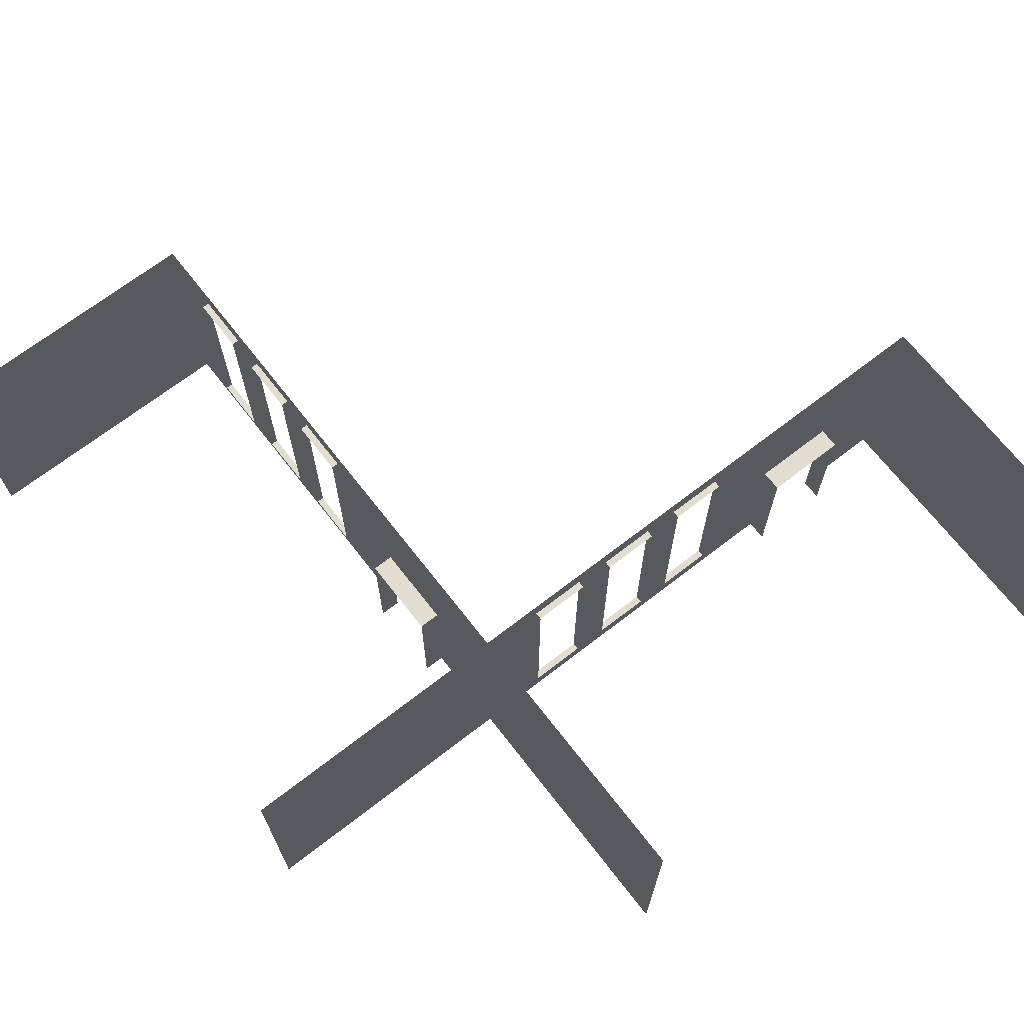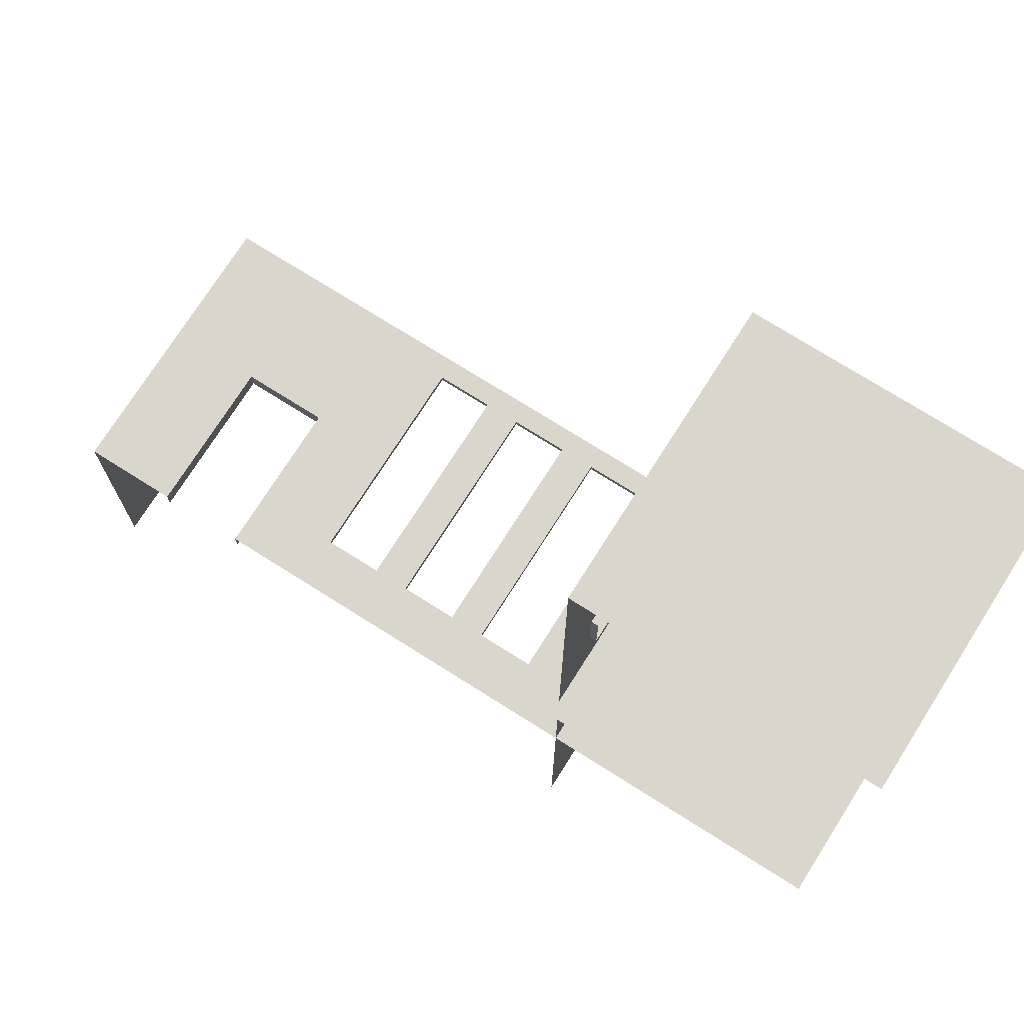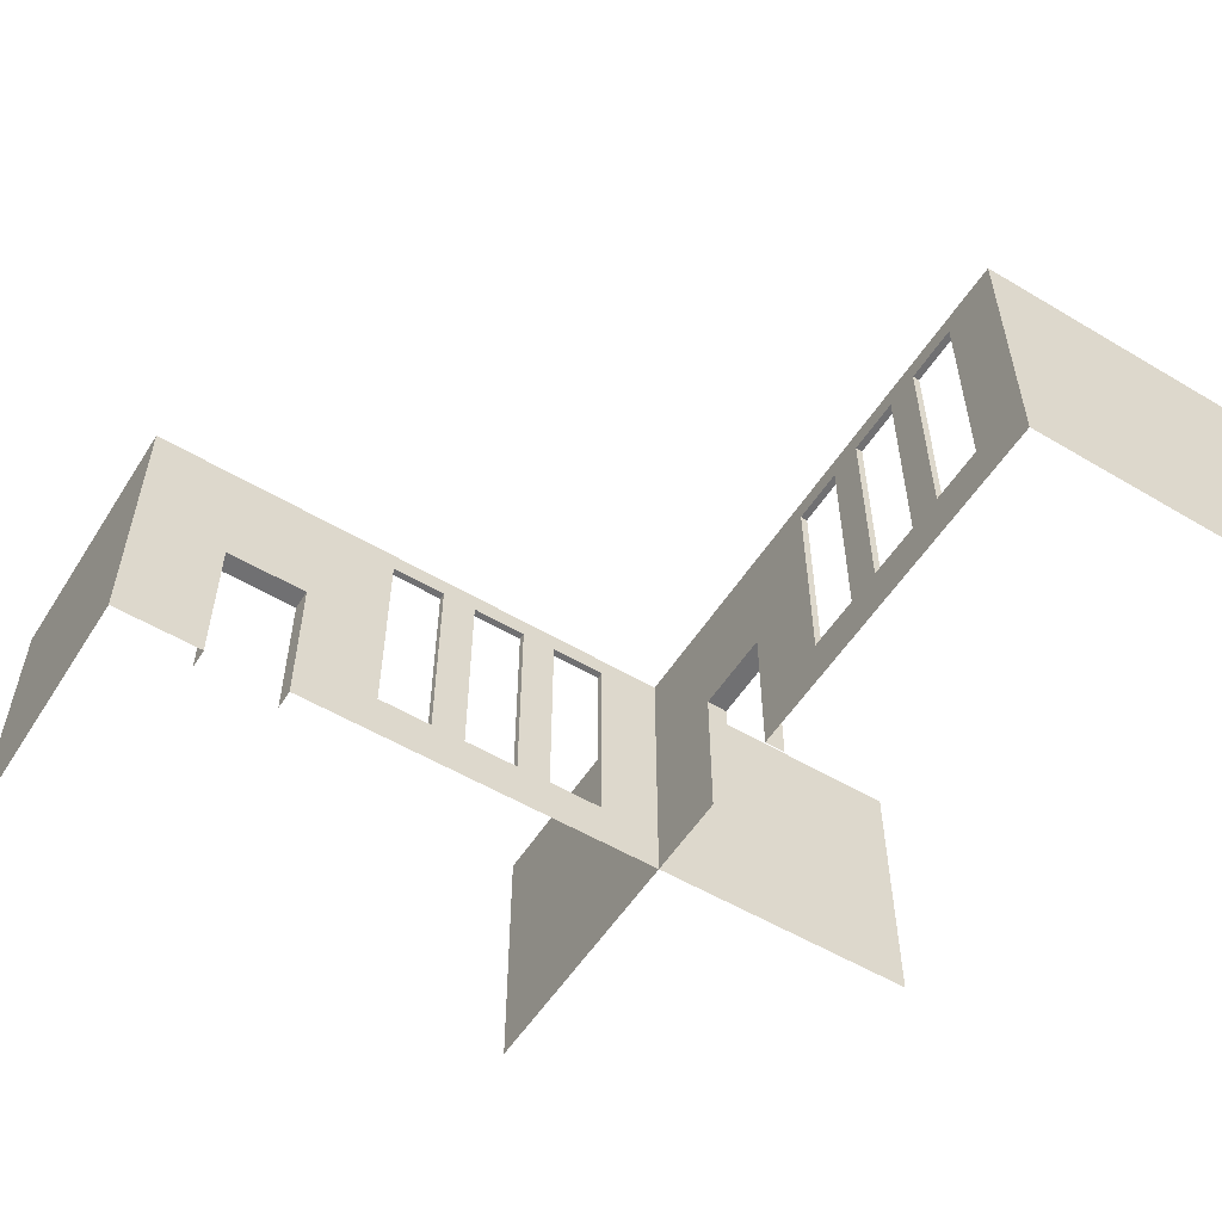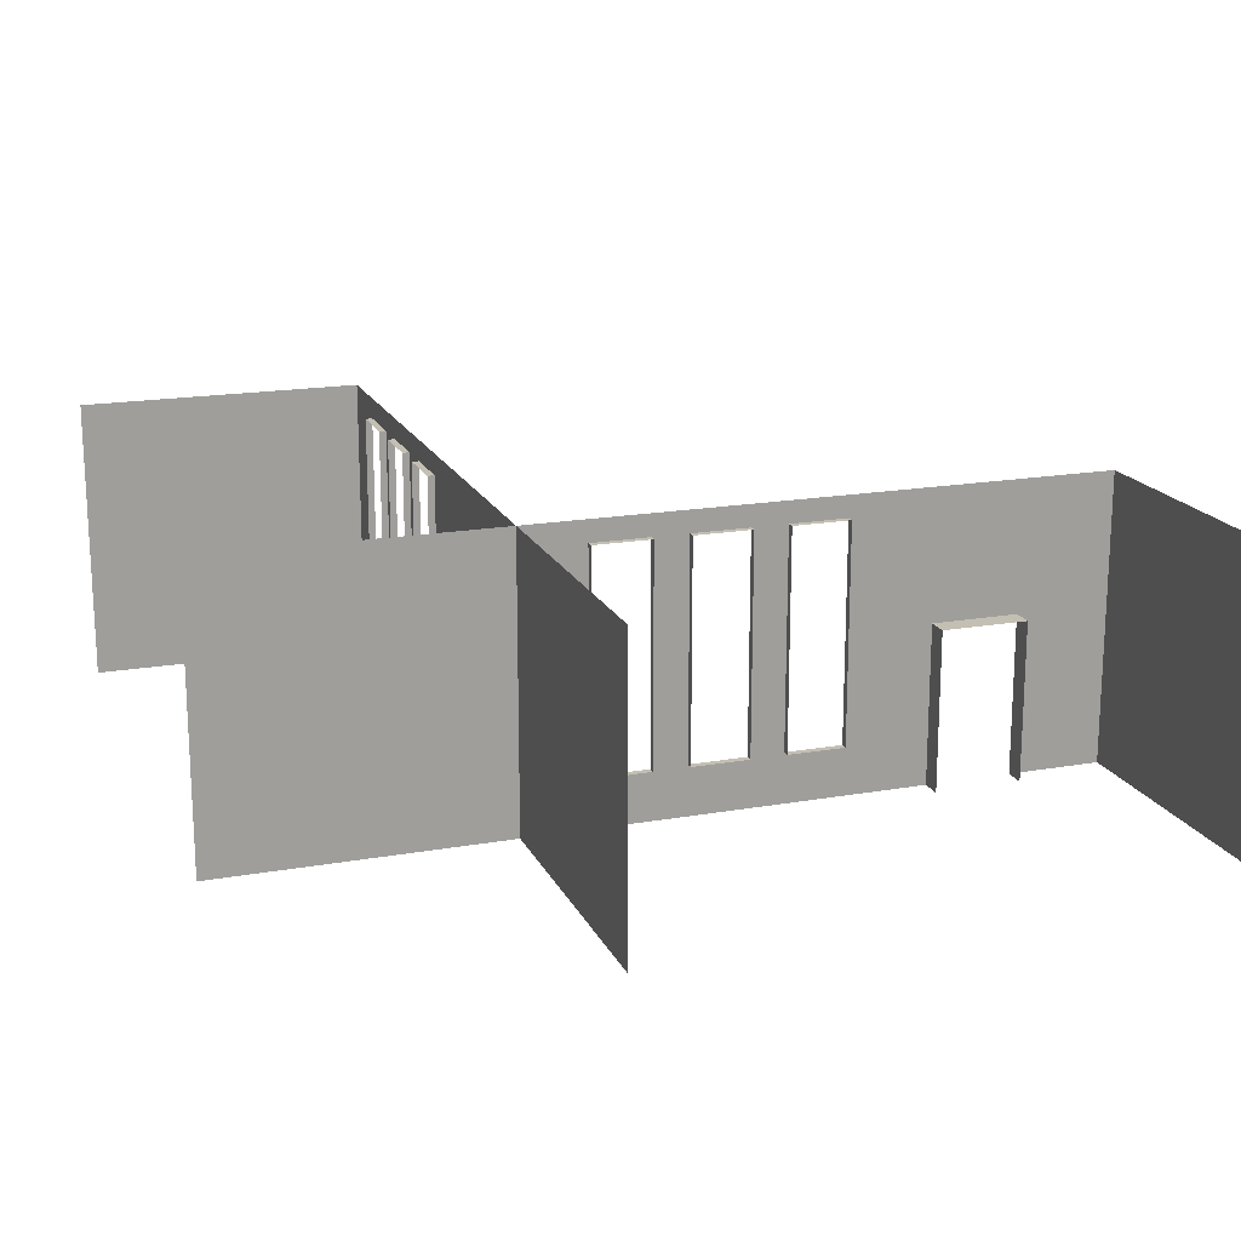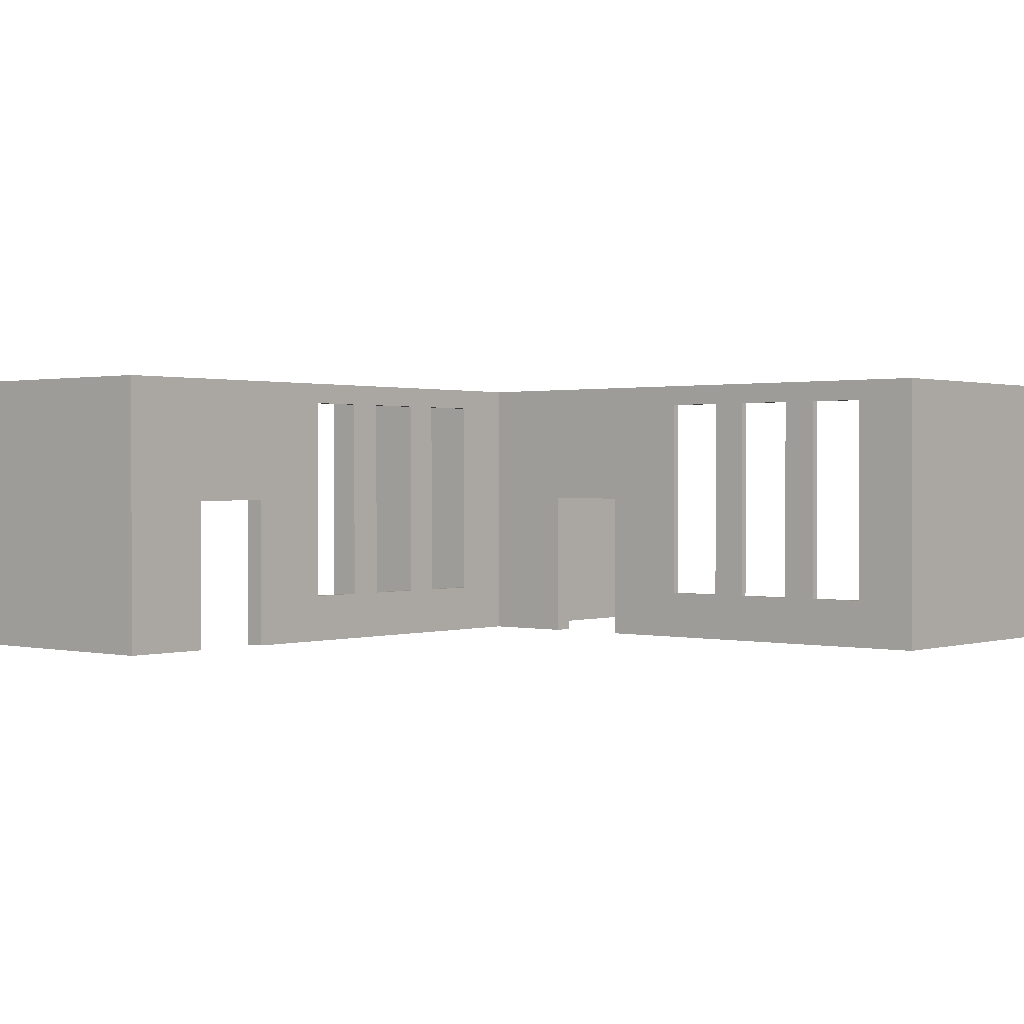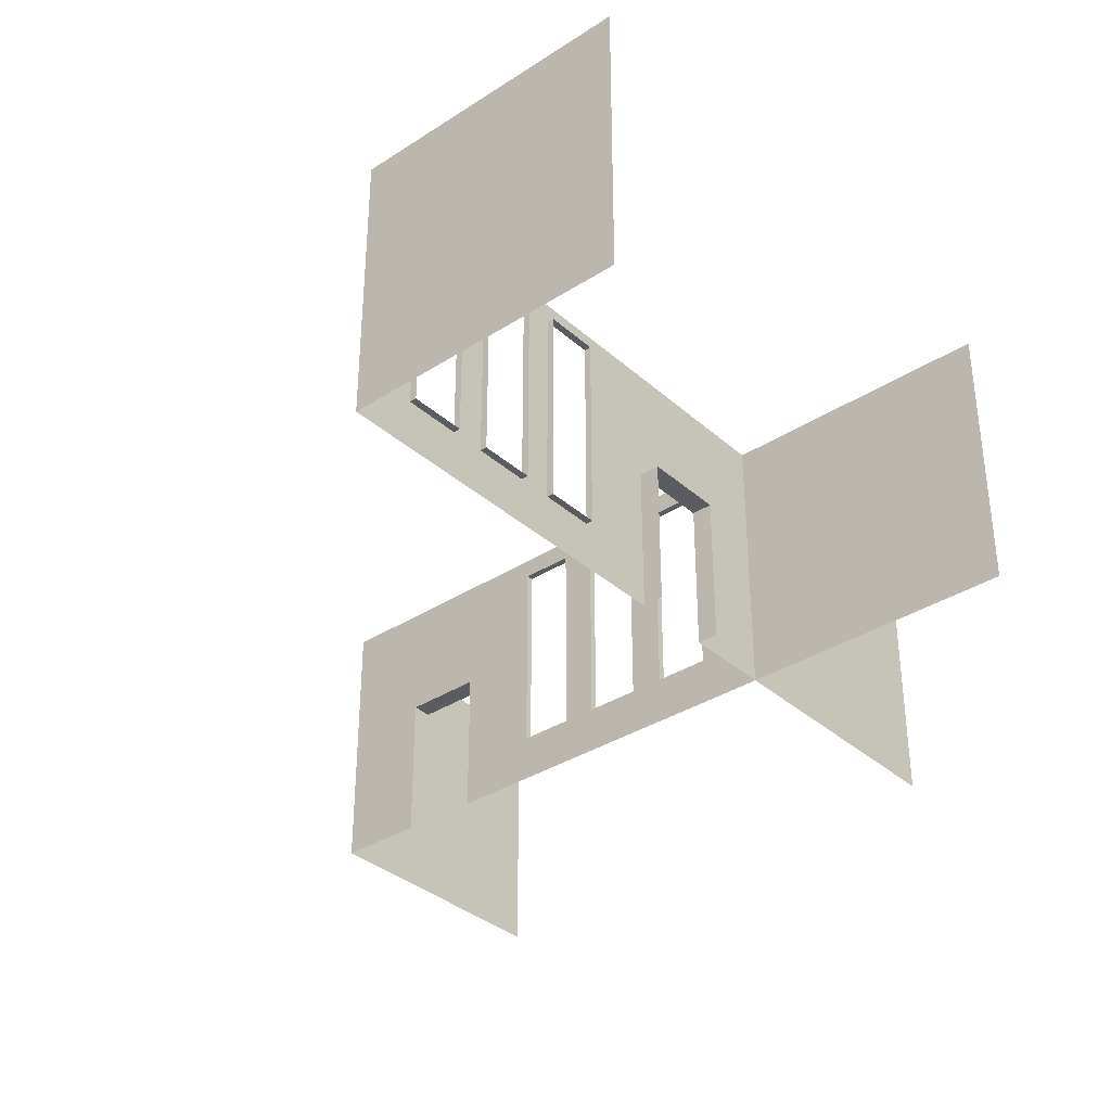
<metadata>
{"format":"obj","ext":"obj","renderer":"f3d","projection":"perspective","resolution":1024,"background":"white","views":[{"elev":68.8,"azim":142.2,"up":"+Y"},{"elev":73.6,"azim":32.3,"up":"+Z"},{"elev":-55.0,"azim":-32.1,"up":"+Y"},{"elev":17.9,"azim":160.9,"up":"+Y"},{"elev":0.9,"azim":-49.5,"up":"+Y"},{"elev":-35.0,"azim":40.6,"up":"+Y"}]}
</metadata>
<code>
v -10.09 1.4e-05 -51.6
v -18.09 1.4e-05 -51.6
v -13.09 3.7 -47.6
v -18.09 1.3e-05 -47.6
v -16.79 1.3e-05 -47.6
v -10.09 1.3e-05 -47.6
v -10.99 0.7 -47.6
v -11.79 0.7 -47.6
v -15.59 1.3e-05 -47.6
v -12.29 0.7 -47.6
v -12.29 3.7 -47.6
v -15.59 2.2 -47.6
v -10.99 0.7 -47.7
v -11.79 3.7 -47.6
v -10.99 3.7 -47.6
v -13.09 0.7 -47.6
v -12.29 0.7 -47.7
v -13.09 3.7 -47.7
v -12.29 3.7 -47.7
v -13.09 0.7 -47.7
v -14.39 0.7 -47.6
v -13.59 0.7 -47.7
v -13.59 0.7 -47.6
v -13.59 3.7 -47.6
v -14.39 3.7 -47.7
v -14.39 3.7 -47.6
v -14.39 0.7 -47.7
v -16.79 1.3e-05 -47.9
v -16.79 2.2 -47.9
v -16.79 2.2 -47.6
v -15.59 1.3e-05 -47.9
v -15.59 2.2 -47.9
v -11.79 0.7 -47.7
v -10.99 3.7 -47.7
v -11.79 3.7 -47.7
v -13.59 3.7 -47.7
v -10.09 4 -51.6
v -18.09 4 -51.6
v -18.09 4 -47.6
v -10.09 4 -39.6
v -10.09 1.2e-05 -39.6
v -6.09 1.2e-05 -39.6
v -6.09 4 -39.6
v -6.09 1.3e-05 -47.6
v -10.09 0.7 -42.6
v -10.09 0.7 -41.3
v -10.09 1.3e-05 -45.1
v -10.09 2.2 -45.1
v -10.09 4 -47.6
v -10.09 2.2 -46.3
v -9.99 0.7 -40.5
v -10.09 3.7 -40.5
v -9.99 3.7 -40.5
v -10.09 0.7 -40.5
v -10.09 3.7 -41.3
v -9.99 3.7 -41.3
v -9.99 3.7 -41.8
v -9.99 0.7 -41.8
v -10.09 0.7 -41.8
v -9.99 3.7 -42.6
v -10.09 3.7 -41.8
v -10.09 3.7 -42.6
v -10.09 0.7 -43.1
v -10.09 0.7 -43.9
v -9.99 3.7 -43.1
v -9.99 0.7 -43.1
v -10.09 3.7 -43.9
v -9.99 3.7 -43.9
v -10.09 3.7 -43.1
v -9.99 0.7 -43.9
v -9.79 2.2 -45.1
v -9.79 1.3e-05 -46.3
v -9.79 2.2 -46.3
v -10.09 1.3e-05 -46.3
v -9.79 1.3e-05 -45.1
v -9.99 0.7 -41.3
v -9.99 0.7 -42.6
v -6.09 4 -47.6
f 37 49 6
f 6 1 37
f 39 38 2
f 2 4 39
f 16 3 24
f 24 23 16
f 8 14 11
f 11 10 8
f 49 15 7
f 7 6 49
f 4 5 30
f 9 6 7
f 9 7 8
f 9 8 10
f 9 10 16
f 9 16 23
f 9 23 21
f 9 21 26
f 12 9 26
f 15 49 39
f 14 15 39
f 11 14 39
f 3 11 39
f 24 3 39
f 26 24 39
f 12 26 39
f 30 12 39
f 4 30 39
f 8 7 13
f 13 33 8
f 7 15 34
f 34 13 7
f 14 8 33
f 33 35 14
f 15 14 35
f 35 34 15
f 16 10 17
f 17 20 16
f 10 11 19
f 19 17 10
f 11 3 18
f 18 19 11
f 3 16 20
f 20 18 3
f 21 23 22
f 22 27 21
f 23 24 36
f 36 22 23
f 24 26 25
f 25 36 24
f 26 21 27
f 27 25 26
f 32 31 9
f 9 12 32
f 29 32 12
f 12 30 29
f 28 29 30
f 30 5 28
f 43 40 41
f 41 42 43
f 49 78 44
f 44 6 49
f 45 62 69
f 69 63 45
f 46 55 61
f 61 59 46
f 40 52 54
f 54 41 40
f 6 74 50
f 47 41 54
f 47 54 46
f 47 46 59
f 47 59 45
f 47 45 63
f 47 63 64
f 47 64 67
f 48 47 67
f 52 40 49
f 55 52 49
f 61 55 49
f 62 61 49
f 69 62 49
f 67 69 49
f 48 67 49
f 50 48 49
f 6 50 49
f 46 54 51
f 51 76 46
f 54 52 53
f 53 51 54
f 55 46 76
f 76 56 55
f 52 55 56
f 56 53 52
f 45 59 58
f 58 77 45
f 59 61 57
f 57 58 59
f 61 62 60
f 60 57 61
f 62 45 77
f 77 60 62
f 64 63 66
f 66 70 64
f 63 69 65
f 65 66 63
f 69 67 68
f 68 65 69
f 67 64 70
f 70 68 67
f 71 75 47
f 47 48 71
f 73 71 48
f 48 50 73
f 72 73 50
f 50 74 72

</code>
